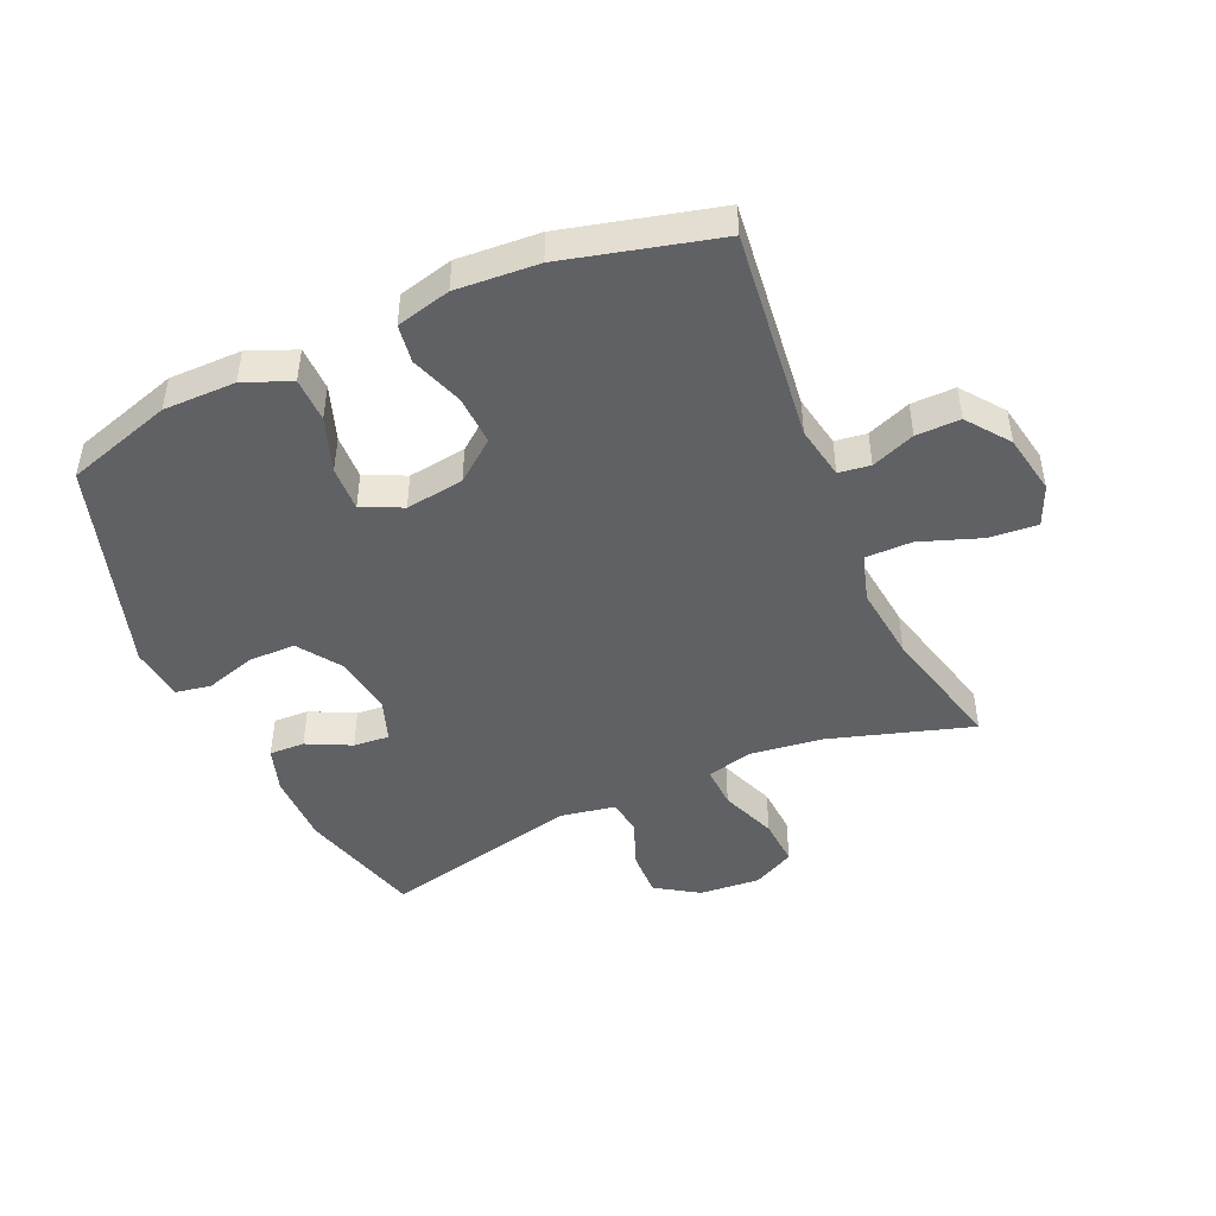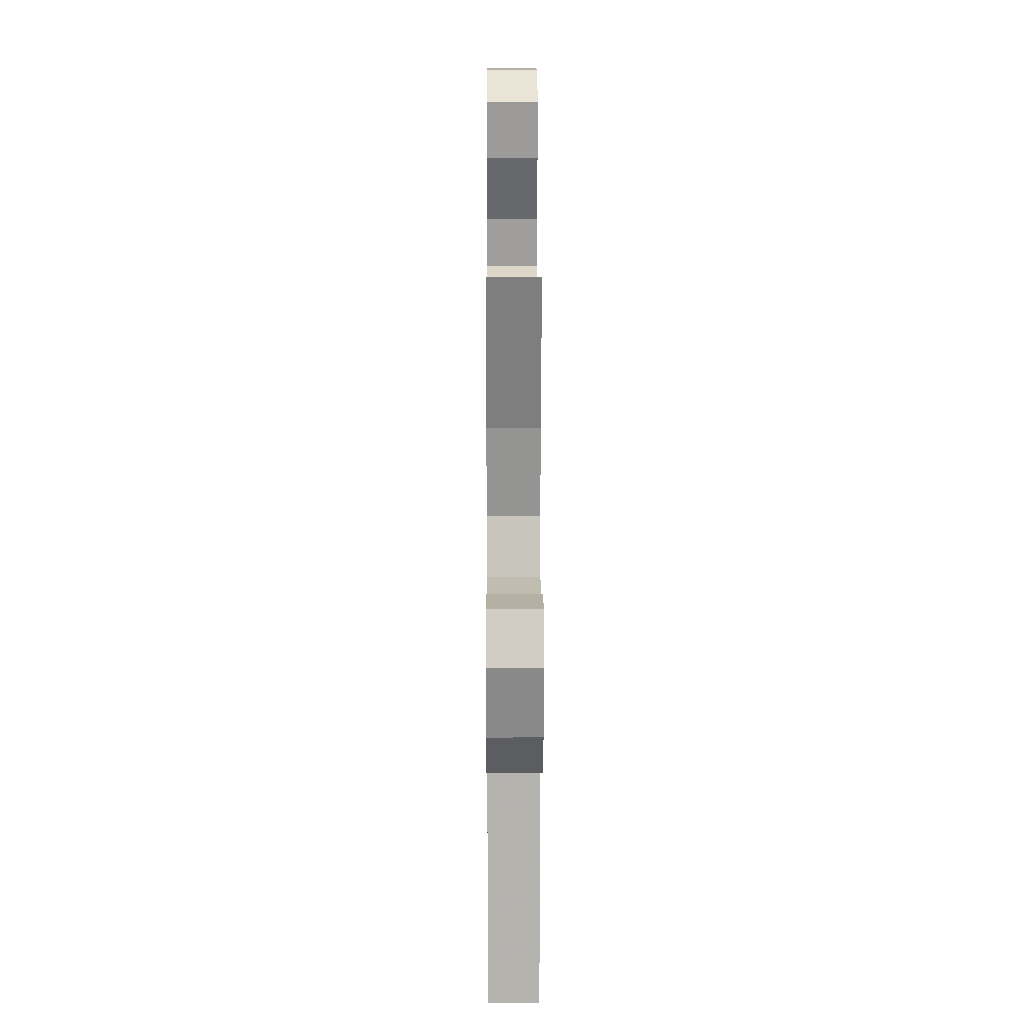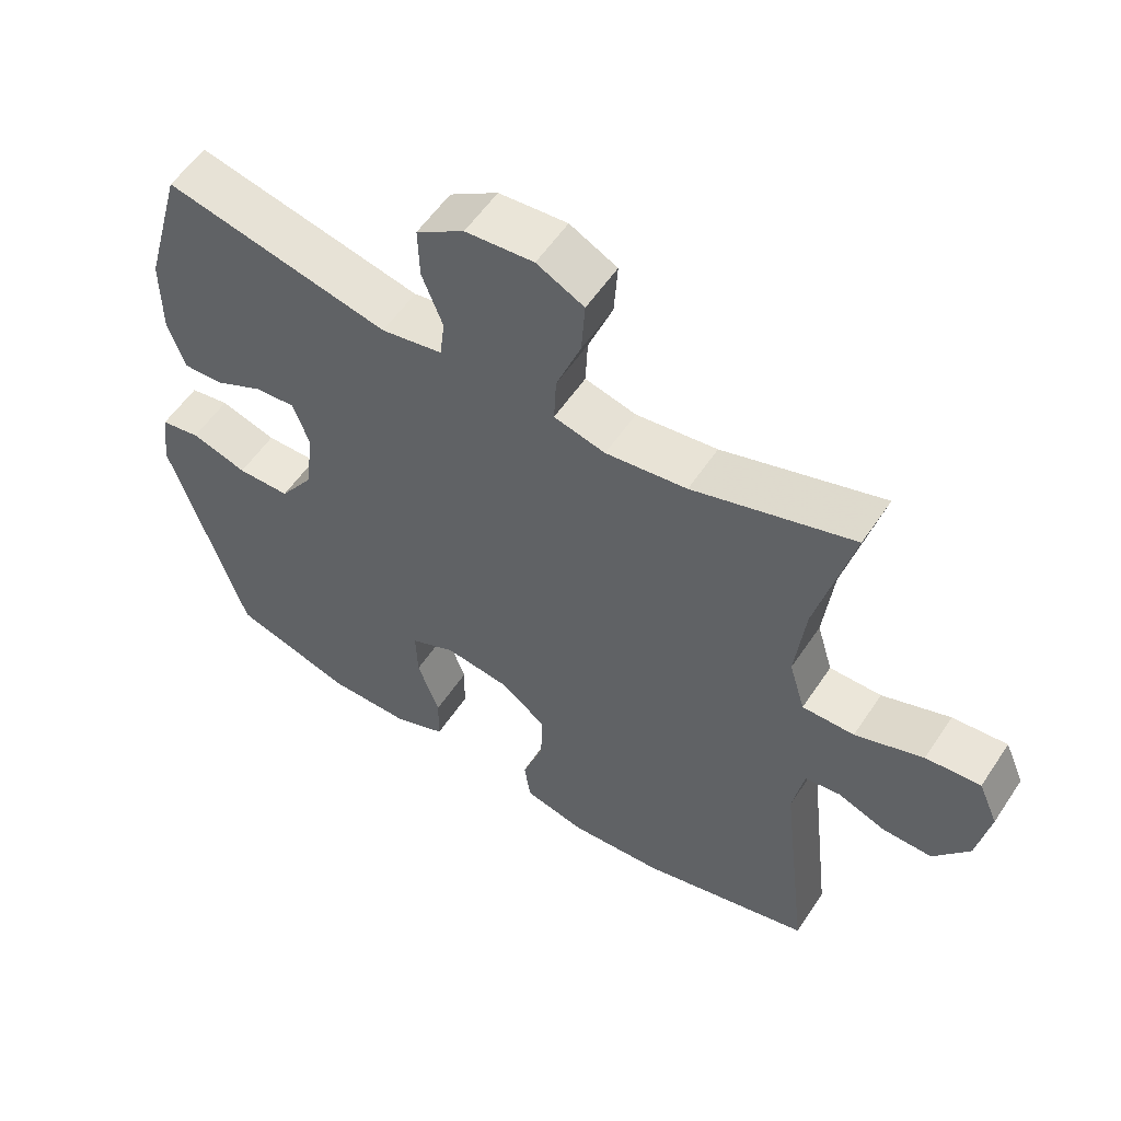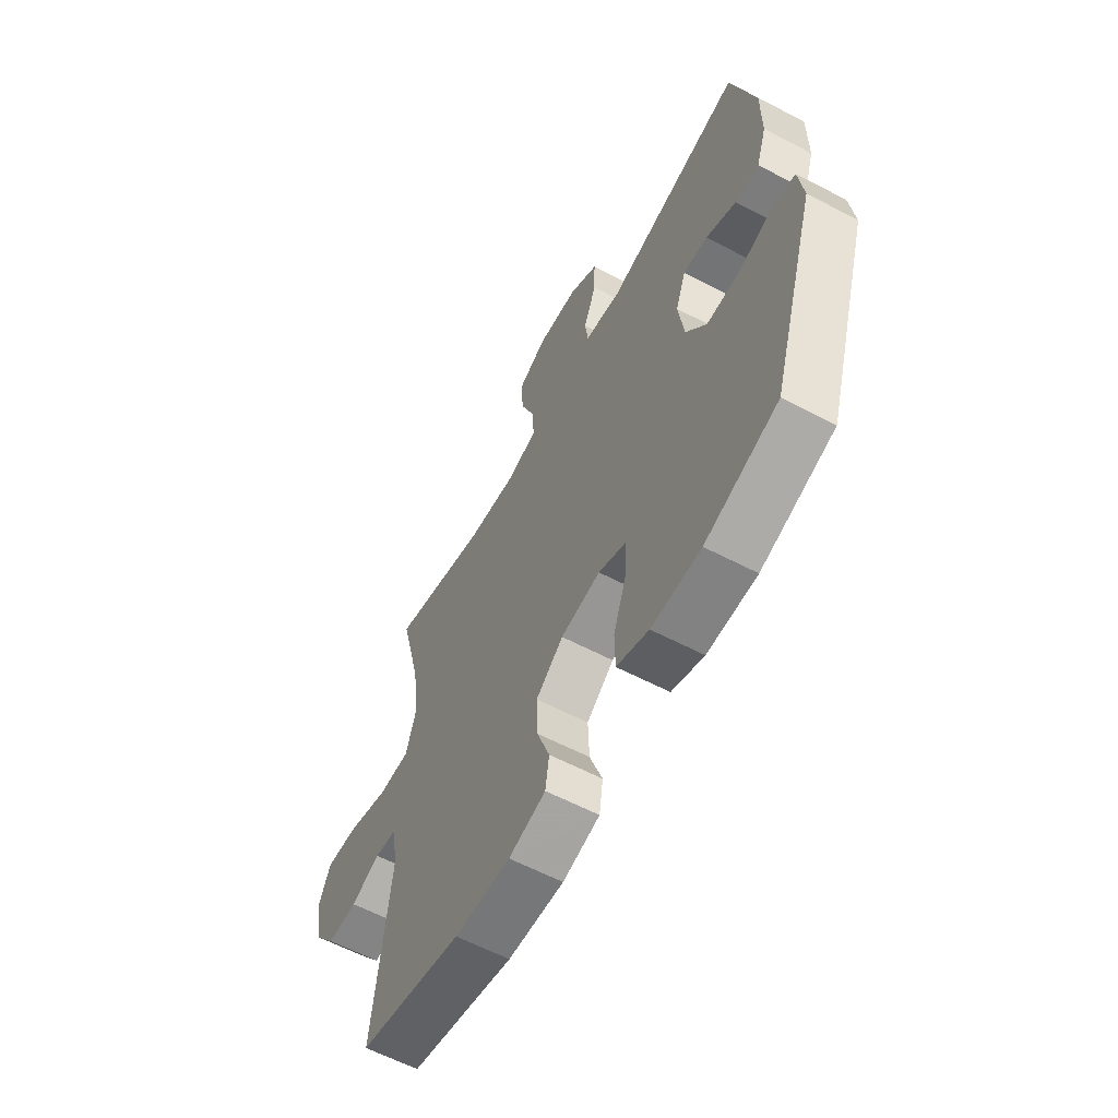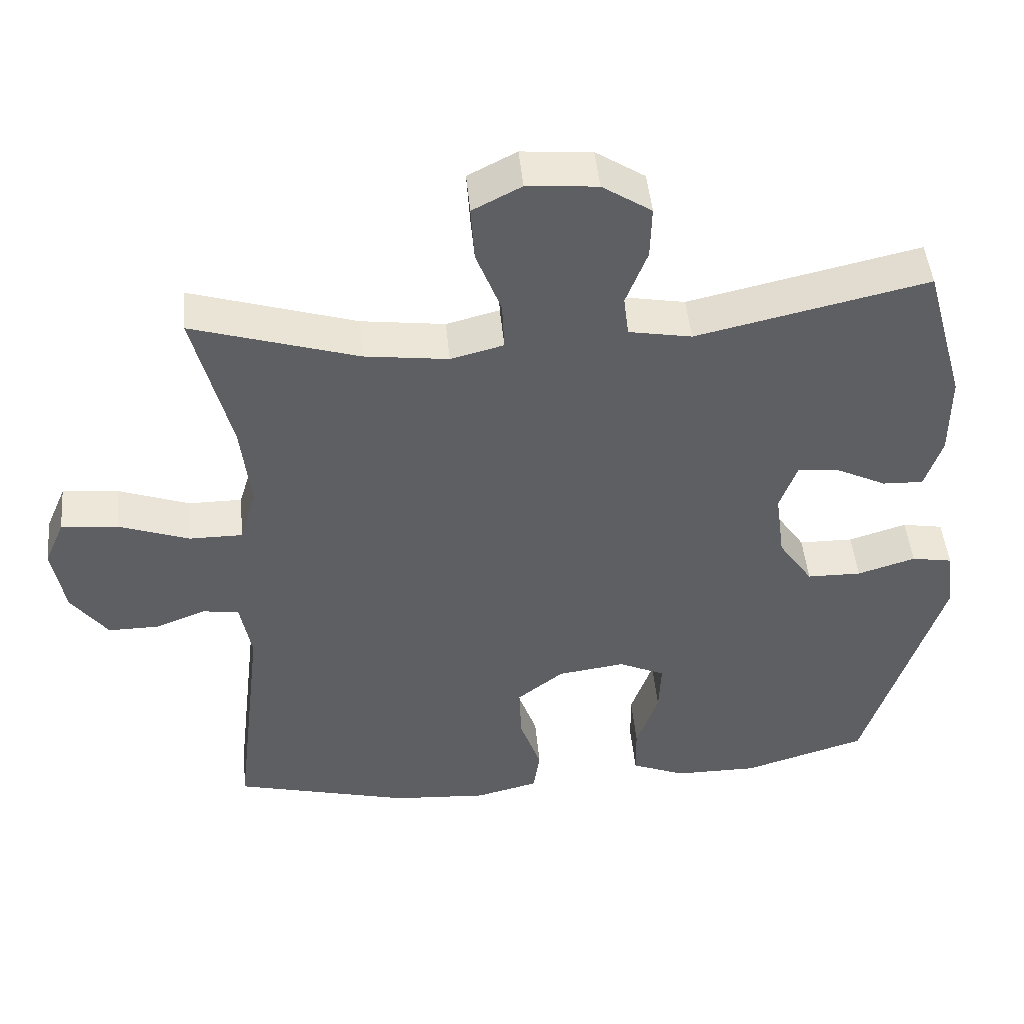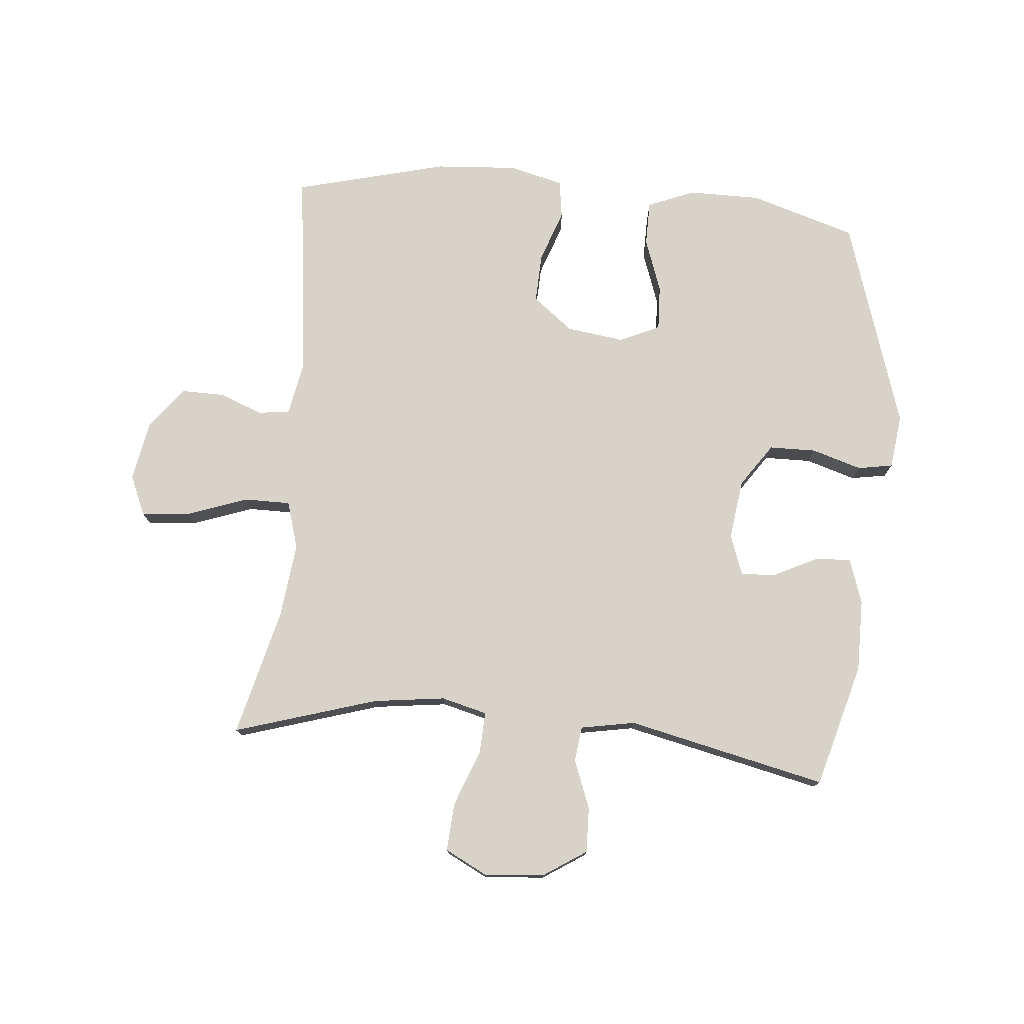
<metadata>
{"format":"obj","ext":"obj","renderer":"f3d","projection":"perspective","resolution":1024,"background":"white","views":[{"elev":-46.4,"azim":-156.1,"up":"+Y"},{"elev":16.5,"azim":-90.3,"up":"+Z"},{"elev":56.0,"azim":-146.8,"up":"+Z"},{"elev":-60.7,"azim":61.9,"up":"+Z"},{"elev":46.9,"azim":-5.3,"up":"+Z"},{"elev":76.3,"azim":5.1,"up":"+Y"}]}
</metadata>
<code>
v -0.5 0.07 0.5
v -0.269 0.07 0.429
v -0.152 0.07 0.414
v -0.078 0.07 0.433
v -0.081 0.07 0.501
v -0.116 0.07 0.592
v -0.121 0.07 0.67
v -0.053 0.07 0.705
v 0.045 0.07 0.697
v 0.114 0.07 0.652
v 0.112 0.07 0.578
v 0.082 0.07 0.5
v 0.089 0.07 0.443
v 0.177 0.07 0.427
v 0.5 0.07 0.5
v 0.556 0.07 0.299
v 0.556 0.07 0.182
v 0.532 0.07 0.109
v 0.475 0.07 0.111
v 0.404 0.07 0.146
v 0.346 0.07 0.151
v 0.322 0.07 0.084
v 0.335 0.07 -0.013
v 0.383 0.07 -0.083
v 0.459 0.07 -0.084
v 0.54 0.07 -0.059
v 0.597 0.07 -0.069
v 0.608 0.07 -0.157
v 0.5 0.07 -0.5
v 0.328 0.07 -0.553
v 0.211 0.07 -0.553
v 0.135 0.07 -0.522
v 0.134 0.07 -0.45
v 0.165 0.07 -0.362
v 0.168 0.07 -0.289
v 0.103 0.07 -0.259
v 0.009 0.07 -0.272
v -0.056 0.07 -0.323
v -0.053 0.07 -0.403
v -0.023 0.07 -0.488
v -0.032 0.07 -0.55
v -0.12 0.07 -0.572
v -0.253 0.07 -0.563
v -0.5 0.07 -0.5
v -0.46 0.07 -0.159
v -0.476 0.07 -0.073
v -0.527 0.07 -0.066
v -0.597 0.07 -0.093
v -0.668 0.07 -0.094
v -0.719 0.07 -0.026
v -0.737 0.07 0.071
v -0.709 0.07 0.136
v -0.63 0.07 0.129
v -0.532 0.07 0.094
v -0.457 0.07 0.094
v -0.434 0.07 0.171
v -0.448 0.07 0.293
v -0.5 0 0.5
v -0.269 0 0.429
v -0.152 0 0.414
v -0.078 0 0.433
v -0.081 0 0.501
v -0.116 0 0.592
v -0.121 0 0.67
v -0.053 0 0.705
v 0.045 0 0.697
v 0.114 0 0.652
v 0.112 0 0.578
v 0.082 0 0.5
v 0.089 0 0.443
v 0.177 0 0.427
v 0.5 0 0.5
v 0.556 0 0.299
v 0.556 0 0.182
v 0.532 0 0.109
v 0.475 0 0.111
v 0.404 0 0.146
v 0.346 0 0.151
v 0.322 0 0.084
v 0.335 0 -0.013
v 0.383 0 -0.083
v 0.459 0 -0.084
v 0.54 0 -0.059
v 0.597 0 -0.069
v 0.608 0 -0.157
v 0.5 0 -0.5
v 0.328 0 -0.553
v 0.211 0 -0.553
v 0.135 0 -0.522
v 0.134 0 -0.45
v 0.165 0 -0.362
v 0.168 0 -0.289
v 0.103 0 -0.259
v 0.009 0 -0.272
v -0.056 0 -0.323
v -0.053 0 -0.403
v -0.023 0 -0.488
v -0.032 0 -0.55
v -0.12 0 -0.572
v -0.253 0 -0.563
v -0.5 0 -0.5
v -0.46 0 -0.159
v -0.476 0 -0.073
v -0.527 0 -0.066
v -0.597 0 -0.093
v -0.668 0 -0.094
v -0.719 0 -0.026
v -0.737 0 0.071
v -0.709 0 0.136
v -0.63 0 0.129
v -0.532 0 0.094
v -0.457 0 0.094
v -0.434 0 0.171
v -0.448 0 0.293
f 51 52 53 54
f 51 54 55
f 50 51 55
f 47 48 49 50
f 46 47 50 55
f 45 46 55 56
f 43 44 45
f 42 43 45 56
f 39 40 41 42
f 38 39 42 56
f 31 32 33 34
f 31 34 35
f 30 31 35
f 29 30 35
f 28 29 35
f 25 26 27 28
f 24 25 28 35
f 23 24 35 36
f 17 18 19 20
f 17 20 21
f 14 15 16 17
f 13 14 17 21
f 9 10 11 12
f 9 12 13
f 8 9 13
f 5 6 7 8
f 4 5 8 13
f 3 4 13 21
f 57 1 2
f 37 38 56 57
f 22 23 36 37
f 21 22 37 57
f 2 3 21 57
f 111 110 109 108
f 112 111 108
f 112 108 107
f 107 106 105 104
f 112 107 104 103
f 113 112 103 102
f 102 101 100
f 113 102 100 99
f 99 98 97 96
f 113 99 96 95
f 91 90 89 88
f 92 91 88
f 92 88 87
f 92 87 86
f 92 86 85
f 85 84 83 82
f 92 85 82 81
f 93 92 81 80
f 77 76 75 74
f 78 77 74
f 74 73 72 71
f 78 74 71 70
f 69 68 67 66
f 70 69 66
f 70 66 65
f 65 64 63 62
f 70 65 62 61
f 78 70 61 60
f 59 58 114
f 114 113 95 94
f 94 93 80 79
f 114 94 79 78
f 114 78 60 59
f 1 58 59 2
f 2 59 60 3
f 3 60 61 4
f 4 61 62 5
f 5 62 63 6
f 6 63 64 7
f 7 64 65 8
f 8 65 66 9
f 9 66 67 10
f 10 67 68 11
f 11 68 69 12
f 12 69 70 13
f 13 70 71 14
f 14 71 72 15
f 15 72 73 16
f 16 73 74 17
f 17 74 75 18
f 18 75 76 19
f 19 76 77 20
f 20 77 78 21
f 21 78 79 22
f 22 79 80 23
f 23 80 81 24
f 24 81 82 25
f 25 82 83 26
f 26 83 84 27
f 27 84 85 28
f 28 85 86 29
f 29 86 87 30
f 30 87 88 31
f 31 88 89 32
f 32 89 90 33
f 33 90 91 34
f 34 91 92 35
f 35 92 93 36
f 36 93 94 37
f 37 94 95 38
f 38 95 96 39
f 39 96 97 40
f 40 97 98 41
f 41 98 99 42
f 42 99 100 43
f 43 100 101 44
f 44 101 102 45
f 45 102 103 46
f 46 103 104 47
f 47 104 105 48
f 48 105 106 49
f 49 106 107 50
f 50 107 108 51
f 51 108 109 52
f 52 109 110 53
f 53 110 111 54
f 54 111 112 55
f 55 112 113 56
f 56 113 114 57
f 57 114 58 1

</code>
